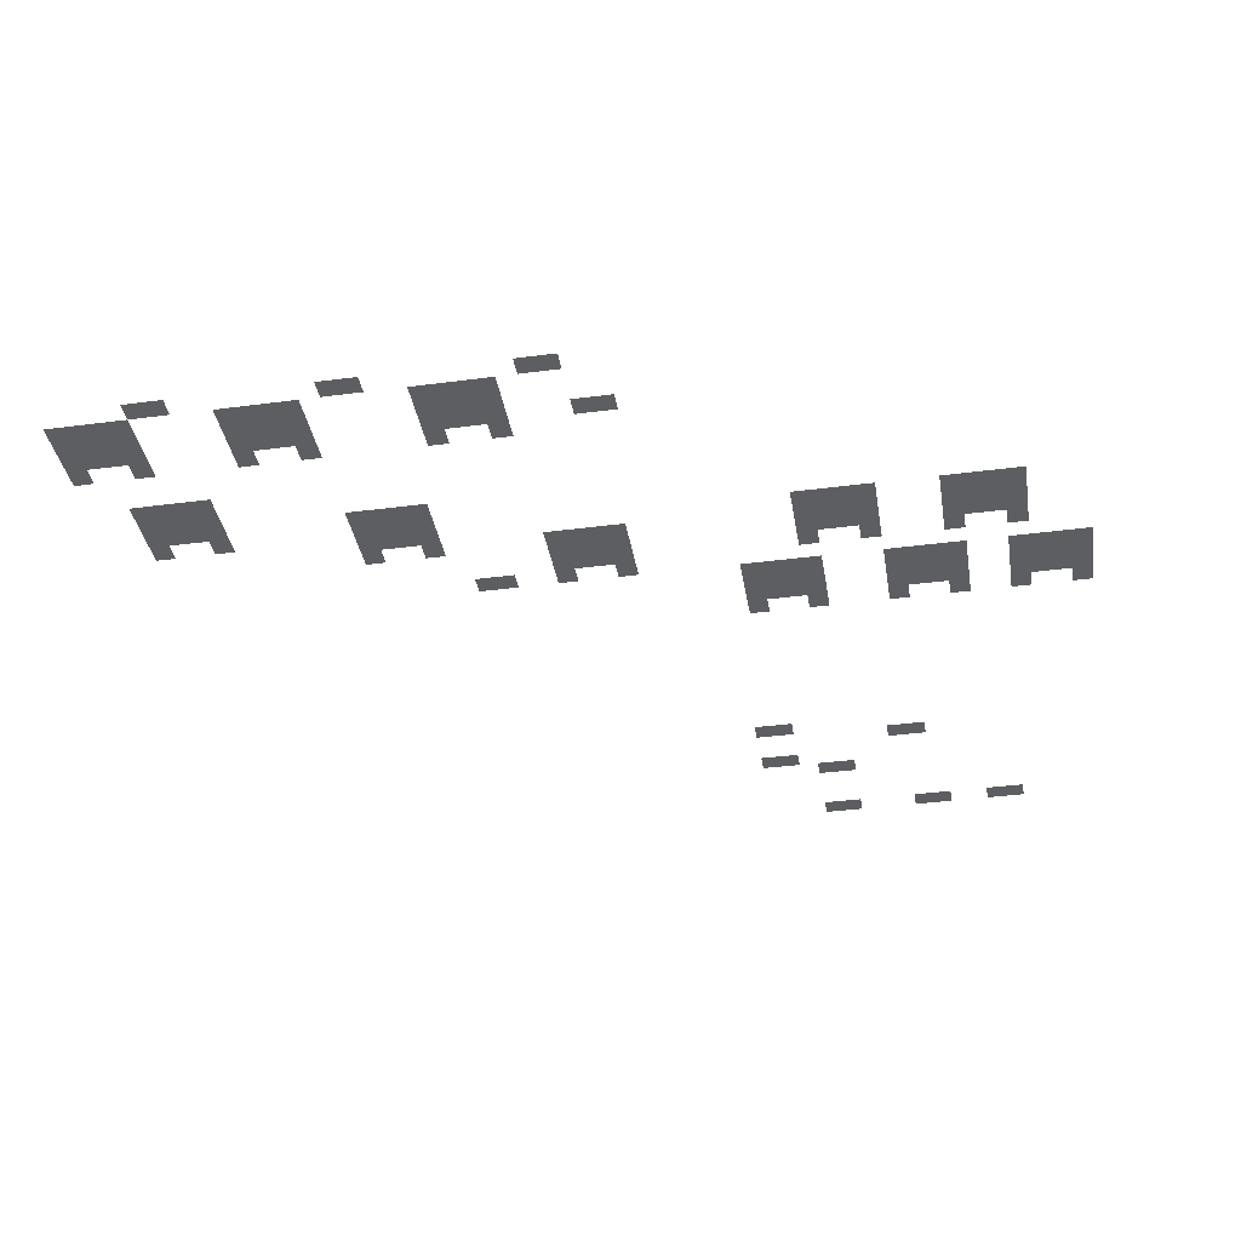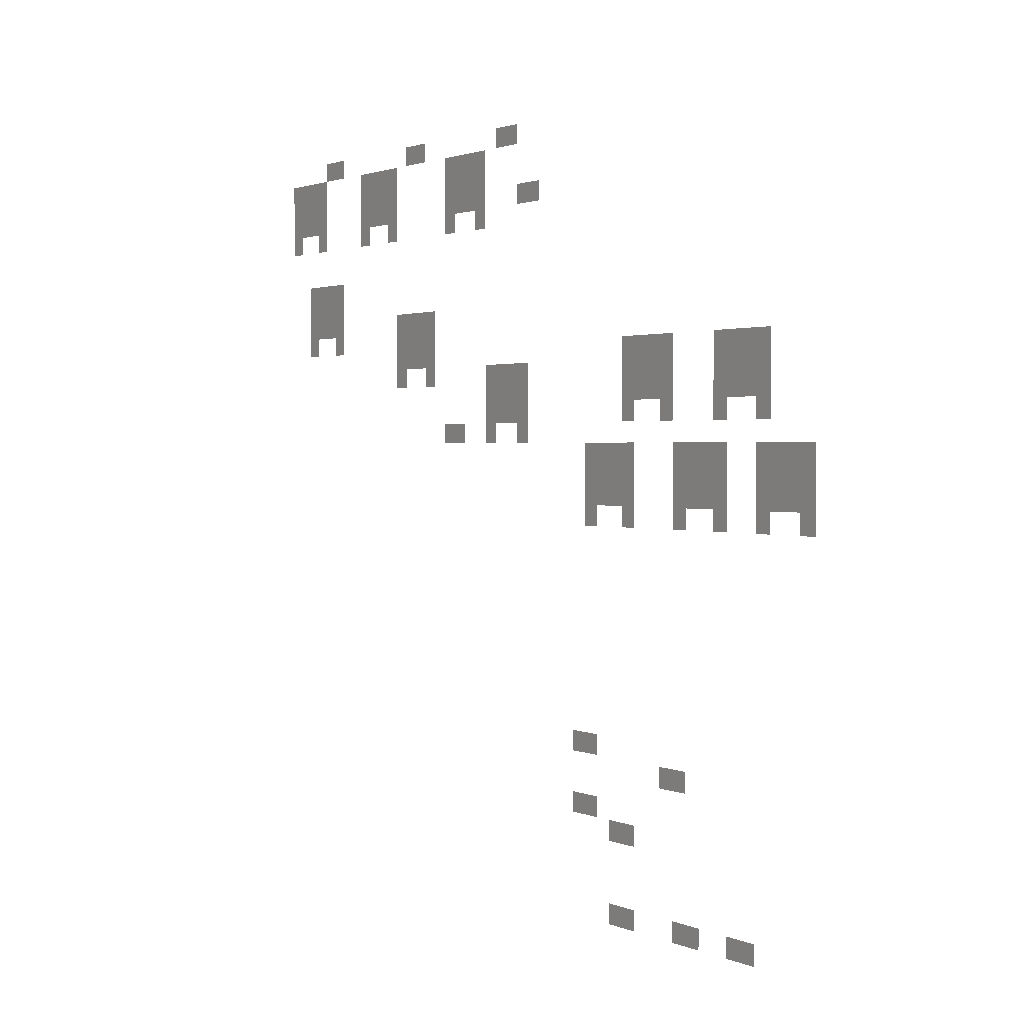
<metadata>
{"format":"obj","ext":"obj","renderer":"f3d","projection":"perspective","resolution":1024,"background":"white","views":[{"elev":-37.3,"azim":-170.4,"up":"+Z"},{"elev":1.6,"azim":-123.0,"up":"+Y"}]}
</metadata>
<code>
v -23 -10 0
v -24 -10 0
v -24 -9 0
v -23 -9 0
v -22 -10 0
v -23 -10 0
v -23 -9 0
v -22 -9 0
v -14 -10 0
v -15 -10 0
v -15 -9 0
v -14 -9 0
v -13 -10 0
v -14 -10 0
v -14 -9 0
v -13 -9 0
v -5 -10 0
v -6 -10 0
v -6 -9 0
v -5 -9 0
v -4 -10 0
v -5 -10 0
v -5 -9 0
v -4 -9 0
v -20 -11 0
v -21 -11 0
v -21 -10 0
v -20 -10 0
v -19 -11 0
v -20 -11 0
v -20 -10 0
v -19 -10 0
v -18 -11 0
v -19 -11 0
v -19 -10 0
v -18 -10 0
v -17 -11 0
v -18 -11 0
v -18 -10 0
v -17 -10 0
v -11 -11 0
v -12 -11 0
v -12 -10 0
v -11 -10 0
v -10 -11 0
v -11 -11 0
v -11 -10 0
v -10 -10 0
v -9 -11 0
v -10 -11 0
v -10 -10 0
v -9 -10 0
v -8 -11 0
v -9 -11 0
v -9 -10 0
v -8 -10 0
v -3 -11 0
v -4 -11 0
v -4 -10 0
v -3 -10 0
v -2 -11 0
v -3 -11 0
v -3 -10 0
v -2 -10 0
v -1 -11 0
v -2 -11 0
v -2 -10 0
v -1 -10 0
v 0 -11 0
v -1 -11 0
v -1 -10 0
v 0 -10 0
v -20 -12 0
v -21 -12 0
v -21 -11 0
v -20 -11 0
v -19 -12 0
v -20 -12 0
v -20 -11 0
v -19 -11 0
v -18 -12 0
v -19 -12 0
v -19 -11 0
v -18 -11 0
v -17 -12 0
v -18 -12 0
v -18 -11 0
v -17 -11 0
v -11 -12 0
v -12 -12 0
v -12 -11 0
v -11 -11 0
v -10 -12 0
v -11 -12 0
v -11 -11 0
v -10 -11 0
v -9 -12 0
v -10 -12 0
v -10 -11 0
v -9 -11 0
v -8 -12 0
v -9 -12 0
v -9 -11 0
v -8 -11 0
v -3 -12 0
v -4 -12 0
v -4 -11 0
v -3 -11 0
v -2 -12 0
v -3 -12 0
v -3 -11 0
v -2 -11 0
v -1 -12 0
v -2 -12 0
v -2 -11 0
v -1 -11 0
v 0 -12 0
v -1 -12 0
v -1 -11 0
v 0 -11 0
v -25 -13 0
v -26 -13 0
v -26 -12 0
v -25 -12 0
v -24 -13 0
v -25 -13 0
v -25 -12 0
v -24 -12 0
v -20 -13 0
v -21 -13 0
v -21 -12 0
v -20 -12 0
v -19 -13 0
v -20 -13 0
v -20 -12 0
v -19 -12 0
v -18 -13 0
v -19 -13 0
v -19 -12 0
v -18 -12 0
v -17 -13 0
v -18 -13 0
v -18 -12 0
v -17 -12 0
v -11 -13 0
v -12 -13 0
v -12 -12 0
v -11 -12 0
v -10 -13 0
v -11 -13 0
v -11 -12 0
v -10 -12 0
v -9 -13 0
v -10 -13 0
v -10 -12 0
v -9 -12 0
v -8 -13 0
v -9 -13 0
v -9 -12 0
v -8 -12 0
v -3 -13 0
v -4 -13 0
v -4 -12 0
v -3 -12 0
v -2 -13 0
v -3 -13 0
v -3 -12 0
v -2 -12 0
v -1 -13 0
v -2 -13 0
v -2 -12 0
v -1 -12 0
v 0 -13 0
v -1 -13 0
v -1 -12 0
v 0 -12 0
v -20 -14 0
v -21 -14 0
v -21 -13 0
v -20 -13 0
v -17 -14 0
v -18 -14 0
v -18 -13 0
v -17 -13 0
v -11 -14 0
v -12 -14 0
v -12 -13 0
v -11 -13 0
v -8 -14 0
v -9 -14 0
v -9 -13 0
v -8 -13 0
v -3 -14 0
v -4 -14 0
v -4 -13 0
v -3 -13 0
v 0 -14 0
v -1 -14 0
v -1 -13 0
v 0 -13 0
v -5 -17 0
v -6 -17 0
v -6 -16 0
v -5 -16 0
v -4 -17 0
v -5 -17 0
v -5 -16 0
v -4 -16 0
v -3 -17 0
v -4 -17 0
v -4 -16 0
v -3 -16 0
v -2 -17 0
v -3 -17 0
v -3 -16 0
v -2 -16 0
v -5 -18 0
v -6 -18 0
v -6 -17 0
v -5 -17 0
v -4 -18 0
v -5 -18 0
v -5 -17 0
v -4 -17 0
v -3 -18 0
v -4 -18 0
v -4 -17 0
v -3 -17 0
v -2 -18 0
v -3 -18 0
v -3 -17 0
v -2 -17 0
v -15 -19 0
v -16 -19 0
v -16 -18 0
v -15 -18 0
v -14 -19 0
v -15 -19 0
v -15 -18 0
v -14 -18 0
v -13 -19 0
v -14 -19 0
v -14 -18 0
v -13 -18 0
v -12 -19 0
v -13 -19 0
v -13 -18 0
v -12 -18 0
v -5 -19 0
v -6 -19 0
v -6 -18 0
v -5 -18 0
v -4 -19 0
v -5 -19 0
v -5 -18 0
v -4 -18 0
v -3 -19 0
v -4 -19 0
v -4 -18 0
v -3 -18 0
v -2 -19 0
v -3 -19 0
v -3 -18 0
v -2 -18 0
v -15 -20 0
v -16 -20 0
v -16 -19 0
v -15 -19 0
v -14 -20 0
v -15 -20 0
v -15 -19 0
v -14 -19 0
v -13 -20 0
v -14 -20 0
v -14 -19 0
v -13 -19 0
v -12 -20 0
v -13 -20 0
v -13 -19 0
v -12 -19 0
v -5 -20 0
v -6 -20 0
v -6 -19 0
v -5 -19 0
v -2 -20 0
v -3 -20 0
v -3 -19 0
v -2 -19 0
v -43 -21 0
v -44 -21 0
v -44 -20 0
v -43 -20 0
v -42 -21 0
v -43 -21 0
v -43 -20 0
v -42 -20 0
v -41 -21 0
v -42 -21 0
v -42 -20 0
v -41 -20 0
v -40 -21 0
v -41 -21 0
v -41 -20 0
v -40 -20 0
v -36 -21 0
v -37 -21 0
v -37 -20 0
v -36 -20 0
v -35 -21 0
v -36 -21 0
v -36 -20 0
v -35 -20 0
v -34 -21 0
v -35 -21 0
v -35 -20 0
v -34 -20 0
v -33 -21 0
v -34 -21 0
v -34 -20 0
v -33 -20 0
v -15 -21 0
v -16 -21 0
v -16 -20 0
v -15 -20 0
v -14 -21 0
v -15 -21 0
v -15 -20 0
v -14 -20 0
v -13 -21 0
v -14 -21 0
v -14 -20 0
v -13 -20 0
v -12 -21 0
v -13 -21 0
v -13 -20 0
v -12 -20 0
v -43 -22 0
v -44 -22 0
v -44 -21 0
v -43 -21 0
v -42 -22 0
v -43 -22 0
v -43 -21 0
v -42 -21 0
v -41 -22 0
v -42 -22 0
v -42 -21 0
v -41 -21 0
v -40 -22 0
v -41 -22 0
v -41 -21 0
v -40 -21 0
v -36 -22 0
v -37 -22 0
v -37 -21 0
v -36 -21 0
v -35 -22 0
v -36 -22 0
v -36 -21 0
v -35 -21 0
v -34 -22 0
v -35 -22 0
v -35 -21 0
v -34 -21 0
v -33 -22 0
v -34 -22 0
v -34 -21 0
v -33 -21 0
v -24 -22 0
v -25 -22 0
v -25 -21 0
v -24 -21 0
v -23 -22 0
v -24 -22 0
v -24 -21 0
v -23 -21 0
v -22 -22 0
v -23 -22 0
v -23 -21 0
v -22 -21 0
v -21 -22 0
v -22 -22 0
v -22 -21 0
v -21 -21 0
v -15 -22 0
v -16 -22 0
v -16 -21 0
v -15 -21 0
v -12 -22 0
v -13 -22 0
v -13 -21 0
v -12 -21 0
v -43 -23 0
v -44 -23 0
v -44 -22 0
v -43 -22 0
v -42 -23 0
v -43 -23 0
v -43 -22 0
v -42 -22 0
v -41 -23 0
v -42 -23 0
v -42 -22 0
v -41 -22 0
v -40 -23 0
v -41 -23 0
v -41 -22 0
v -40 -22 0
v -36 -23 0
v -37 -23 0
v -37 -22 0
v -36 -22 0
v -35 -23 0
v -36 -23 0
v -36 -22 0
v -35 -22 0
v -34 -23 0
v -35 -23 0
v -35 -22 0
v -34 -22 0
v -33 -23 0
v -34 -23 0
v -34 -22 0
v -33 -22 0
v -24 -23 0
v -25 -23 0
v -25 -22 0
v -24 -22 0
v -23 -23 0
v -24 -23 0
v -24 -22 0
v -23 -22 0
v -22 -23 0
v -23 -23 0
v -23 -22 0
v -22 -22 0
v -21 -23 0
v -22 -23 0
v -22 -22 0
v -21 -22 0
v -43 -24 0
v -44 -24 0
v -44 -23 0
v -43 -23 0
v -40 -24 0
v -41 -24 0
v -41 -23 0
v -40 -23 0
v -36 -24 0
v -37 -24 0
v -37 -23 0
v -36 -23 0
v -33 -24 0
v -34 -24 0
v -34 -23 0
v -33 -23 0
v -24 -24 0
v -25 -24 0
v -25 -23 0
v -24 -23 0
v -23 -24 0
v -24 -24 0
v -24 -23 0
v -23 -23 0
v -22 -24 0
v -23 -24 0
v -23 -23 0
v -22 -23 0
v -21 -24 0
v -22 -24 0
v -22 -23 0
v -21 -23 0
v -24 -25 0
v -25 -25 0
v -25 -24 0
v -24 -24 0
v -21 -25 0
v -22 -25 0
v -22 -24 0
v -21 -24 0
v -18 -25 0
v -19 -25 0
v -19 -24 0
v -18 -24 0
v -17 -25 0
v -18 -25 0
v -18 -24 0
v -17 -24 0
v -46 -26 0
v -47 -26 0
v -47 -25 0
v -46 -25 0
v -45 -26 0
v -46 -26 0
v -46 -25 0
v -45 -25 0
v -44 -26 0
v -45 -26 0
v -45 -25 0
v -44 -25 0
v -43 -26 0
v -44 -26 0
v -44 -25 0
v -43 -25 0
v -40 -26 0
v -41 -26 0
v -41 -25 0
v -40 -25 0
v -39 -26 0
v -40 -26 0
v -40 -25 0
v -39 -25 0
v -38 -26 0
v -39 -26 0
v -39 -25 0
v -38 -25 0
v -37 -26 0
v -38 -26 0
v -38 -25 0
v -37 -25 0
v -33 -26 0
v -34 -26 0
v -34 -25 0
v -33 -25 0
v -32 -26 0
v -33 -26 0
v -33 -25 0
v -32 -25 0
v -31 -26 0
v -32 -26 0
v -32 -25 0
v -31 -25 0
v -30 -26 0
v -31 -26 0
v -31 -25 0
v -30 -25 0
v -46 -27 0
v -47 -27 0
v -47 -26 0
v -46 -26 0
v -45 -27 0
v -46 -27 0
v -46 -26 0
v -45 -26 0
v -44 -27 0
v -45 -27 0
v -45 -26 0
v -44 -26 0
v -43 -27 0
v -44 -27 0
v -44 -26 0
v -43 -26 0
v -40 -27 0
v -41 -27 0
v -41 -26 0
v -40 -26 0
v -39 -27 0
v -40 -27 0
v -40 -26 0
v -39 -26 0
v -38 -27 0
v -39 -27 0
v -39 -26 0
v -38 -26 0
v -37 -27 0
v -38 -27 0
v -38 -26 0
v -37 -26 0
v -33 -27 0
v -34 -27 0
v -34 -26 0
v -33 -26 0
v -32 -27 0
v -33 -27 0
v -33 -26 0
v -32 -26 0
v -31 -27 0
v -32 -27 0
v -32 -26 0
v -31 -26 0
v -30 -27 0
v -31 -27 0
v -31 -26 0
v -30 -26 0
v -46 -28 0
v -47 -28 0
v -47 -27 0
v -46 -27 0
v -45 -28 0
v -46 -28 0
v -46 -27 0
v -45 -27 0
v -44 -28 0
v -45 -28 0
v -45 -27 0
v -44 -27 0
v -43 -28 0
v -44 -28 0
v -44 -27 0
v -43 -27 0
v -40 -28 0
v -41 -28 0
v -41 -27 0
v -40 -27 0
v -39 -28 0
v -40 -28 0
v -40 -27 0
v -39 -27 0
v -38 -28 0
v -39 -28 0
v -39 -27 0
v -38 -27 0
v -37 -28 0
v -38 -28 0
v -38 -27 0
v -37 -27 0
v -33 -28 0
v -34 -28 0
v -34 -27 0
v -33 -27 0
v -32 -28 0
v -33 -28 0
v -33 -27 0
v -32 -27 0
v -31 -28 0
v -32 -28 0
v -32 -27 0
v -31 -27 0
v -30 -28 0
v -31 -28 0
v -31 -27 0
v -30 -27 0
v -46 -29 0
v -47 -29 0
v -47 -28 0
v -46 -28 0
v -43 -29 0
v -44 -29 0
v -44 -28 0
v -43 -28 0
v -40 -29 0
v -41 -29 0
v -41 -28 0
v -40 -28 0
v -37 -29 0
v -38 -29 0
v -38 -28 0
v -37 -28 0
v -33 -29 0
v -34 -29 0
v -34 -28 0
v -33 -28 0
v -30 -29 0
v -31 -29 0
v -31 -28 0
v -30 -28 0
v -30 -40 0
v -31 -40 0
v -31 -39 0
v -30 -39 0
v -29 -40 0
v -30 -40 0
v -30 -39 0
v -29 -39 0
v -37 -41 0
v -38 -41 0
v -38 -40 0
v -37 -40 0
v -36 -41 0
v -37 -41 0
v -37 -40 0
v -36 -40 0
v -30 -43 0
v -31 -43 0
v -31 -42 0
v -30 -42 0
v -29 -43 0
v -30 -43 0
v -30 -42 0
v -29 -42 0
v -33 -44 0
v -34 -44 0
v -34 -43 0
v -33 -43 0
v -32 -44 0
v -33 -44 0
v -33 -43 0
v -32 -43 0
v -42 -48 0
v -43 -48 0
v -43 -47 0
v -42 -47 0
v -41 -48 0
v -42 -48 0
v -42 -47 0
v -41 -47 0
v -38 -48 0
v -39 -48 0
v -39 -47 0
v -38 -47 0
v -37 -48 0
v -38 -48 0
v -38 -47 0
v -37 -47 0
v -33 -48 0
v -34 -48 0
v -34 -47 0
v -33 -47 0
v -32 -48 0
v -33 -48 0
v -33 -47 0
v -32 -47 0
g UbosMargies_mesh_0005
f 1 2 3 4
f 5 6 7 8
f 9 10 11 12
f 13 14 15 16
f 17 18 19 20
f 21 22 23 24
f 25 26 27 28
f 29 30 31 32
f 33 34 35 36
f 37 38 39 40
f 41 42 43 44
f 45 46 47 48
f 49 50 51 52
f 53 54 55 56
f 57 58 59 60
f 61 62 63 64
f 65 66 67 68
f 69 70 71 72
f 73 74 75 76
f 77 78 79 80
f 81 82 83 84
f 85 86 87 88
f 89 90 91 92
f 93 94 95 96
f 97 98 99 100
f 101 102 103 104
f 105 106 107 108
f 109 110 111 112
f 113 114 115 116
f 117 118 119 120
f 121 122 123 124
f 125 126 127 128
f 129 130 131 132
f 133 134 135 136
f 137 138 139 140
f 141 142 143 144
f 145 146 147 148
f 149 150 151 152
f 153 154 155 156
f 157 158 159 160
f 161 162 163 164
f 165 166 167 168
f 169 170 171 172
f 173 174 175 176
f 177 178 179 180
f 181 182 183 184
f 185 186 187 188
f 189 190 191 192
f 193 194 195 196
f 197 198 199 200
f 201 202 203 204
f 205 206 207 208
f 209 210 211 212
f 213 214 215 216
f 217 218 219 220
f 221 222 223 224
f 225 226 227 228
f 229 230 231 232
f 233 234 235 236
f 237 238 239 240
f 241 242 243 244
f 245 246 247 248
f 249 250 251 252
f 253 254 255 256
f 257 258 259 260
f 261 262 263 264
f 265 266 267 268
f 269 270 271 272
f 273 274 275 276
f 277 278 279 280
f 281 282 283 284
f 285 286 287 288
f 289 290 291 292
f 293 294 295 296
f 297 298 299 300
f 301 302 303 304
f 305 306 307 308
f 309 310 311 312
f 313 314 315 316
f 317 318 319 320
f 321 322 323 324
f 325 326 327 328
f 329 330 331 332
f 333 334 335 336
f 337 338 339 340
f 341 342 343 344
f 345 346 347 348
f 349 350 351 352
f 353 354 355 356
f 357 358 359 360
f 361 362 363 364
f 365 366 367 368
f 369 370 371 372
f 373 374 375 376
f 377 378 379 380
f 381 382 383 384
f 385 386 387 388
f 389 390 391 392
f 393 394 395 396
f 397 398 399 400
f 401 402 403 404
f 405 406 407 408
f 409 410 411 412
f 413 414 415 416
f 417 418 419 420
f 421 422 423 424
f 425 426 427 428
f 429 430 431 432
f 433 434 435 436
f 437 438 439 440
f 441 442 443 444
f 445 446 447 448
f 449 450 451 452
f 453 454 455 456
f 457 458 459 460
f 461 462 463 464
f 465 466 467 468
f 469 470 471 472
f 473 474 475 476
f 477 478 479 480
f 481 482 483 484
f 485 486 487 488
f 489 490 491 492
f 493 494 495 496
f 497 498 499 500
f 501 502 503 504
f 505 506 507 508
f 509 510 511 512
f 513 514 515 516
f 517 518 519 520
f 521 522 523 524
f 525 526 527 528
f 529 530 531 532
f 533 534 535 536
f 537 538 539 540
f 541 542 543 544
f 545 546 547 548
f 549 550 551 552
f 553 554 555 556
f 557 558 559 560
f 561 562 563 564
f 565 566 567 568
f 569 570 571 572
f 573 574 575 576
f 577 578 579 580
f 581 582 583 584
f 585 586 587 588
f 589 590 591 592
f 593 594 595 596
f 597 598 599 600
f 601 602 603 604
f 605 606 607 608
f 609 610 611 612
f 613 614 615 616
f 617 618 619 620
f 621 622 623 624
f 625 626 627 628
f 629 630 631 632
f 633 634 635 636
f 637 638 639 640
f 641 642 643 644
f 645 646 647 648
f 649 650 651 652
f 653 654 655 656
f 657 658 659 660
f 661 662 663 664
f 665 666 667 668
f 669 670 671 672
f 673 674 675 676
f 677 678 679 680
f 681 682 683 684
f 685 686 687 688
f 689 690 691 692
f 693 694 695 696
f 697 698 699 700
f 701 702 703 704
f 705 706 707 708
f 709 710 711 712

</code>
